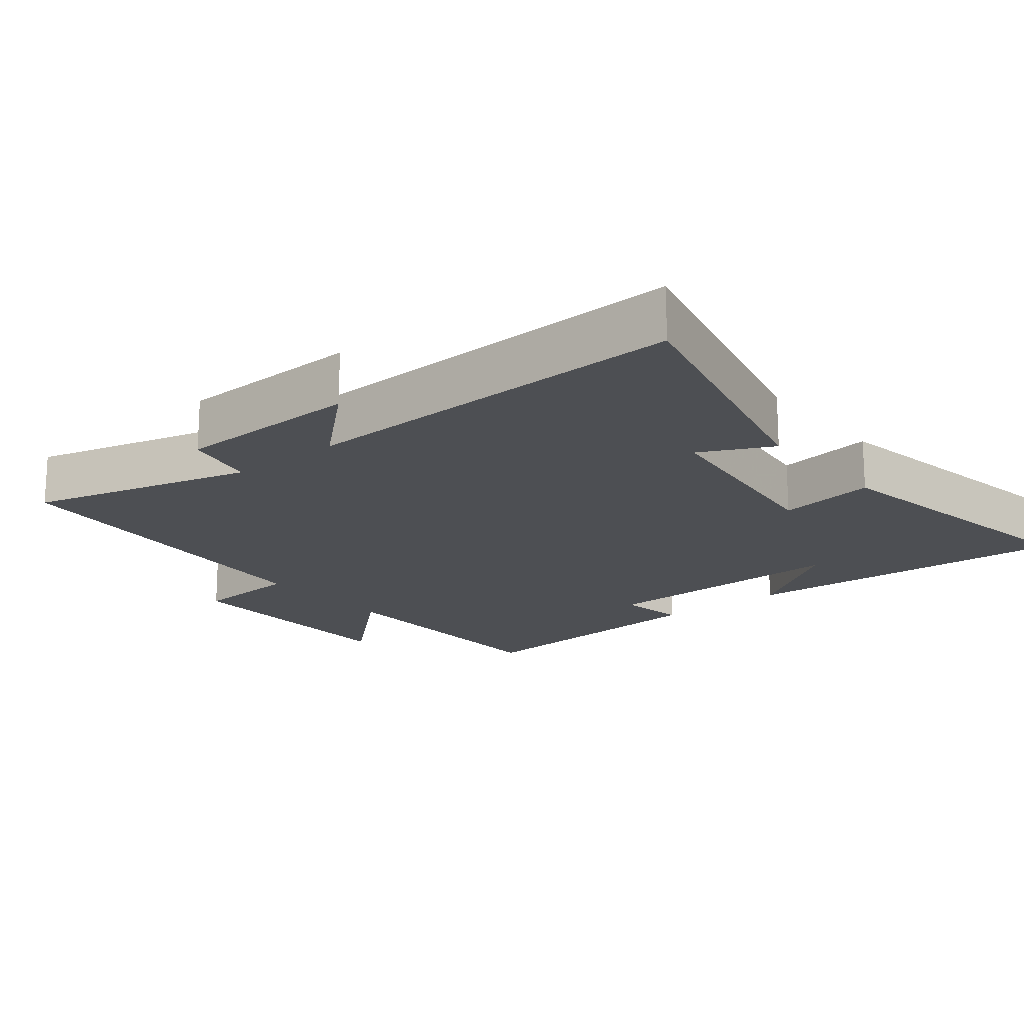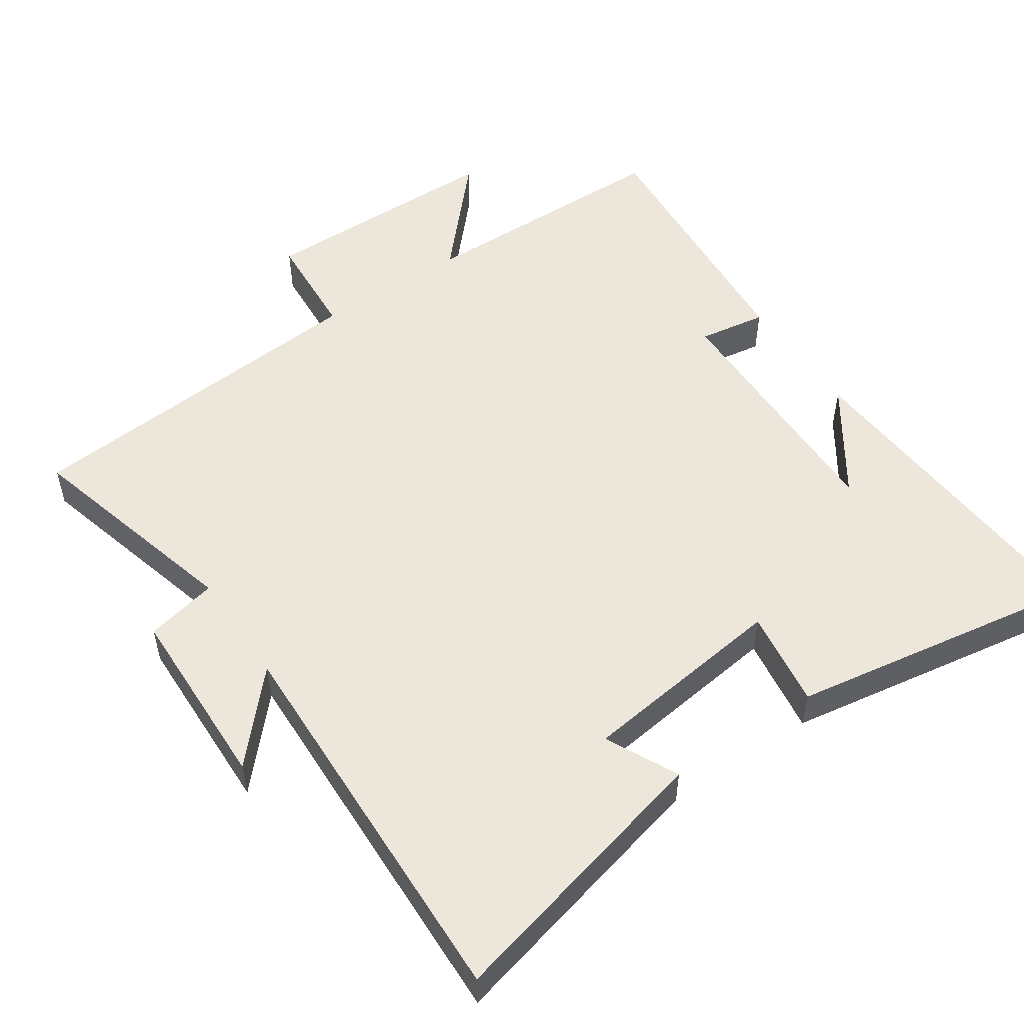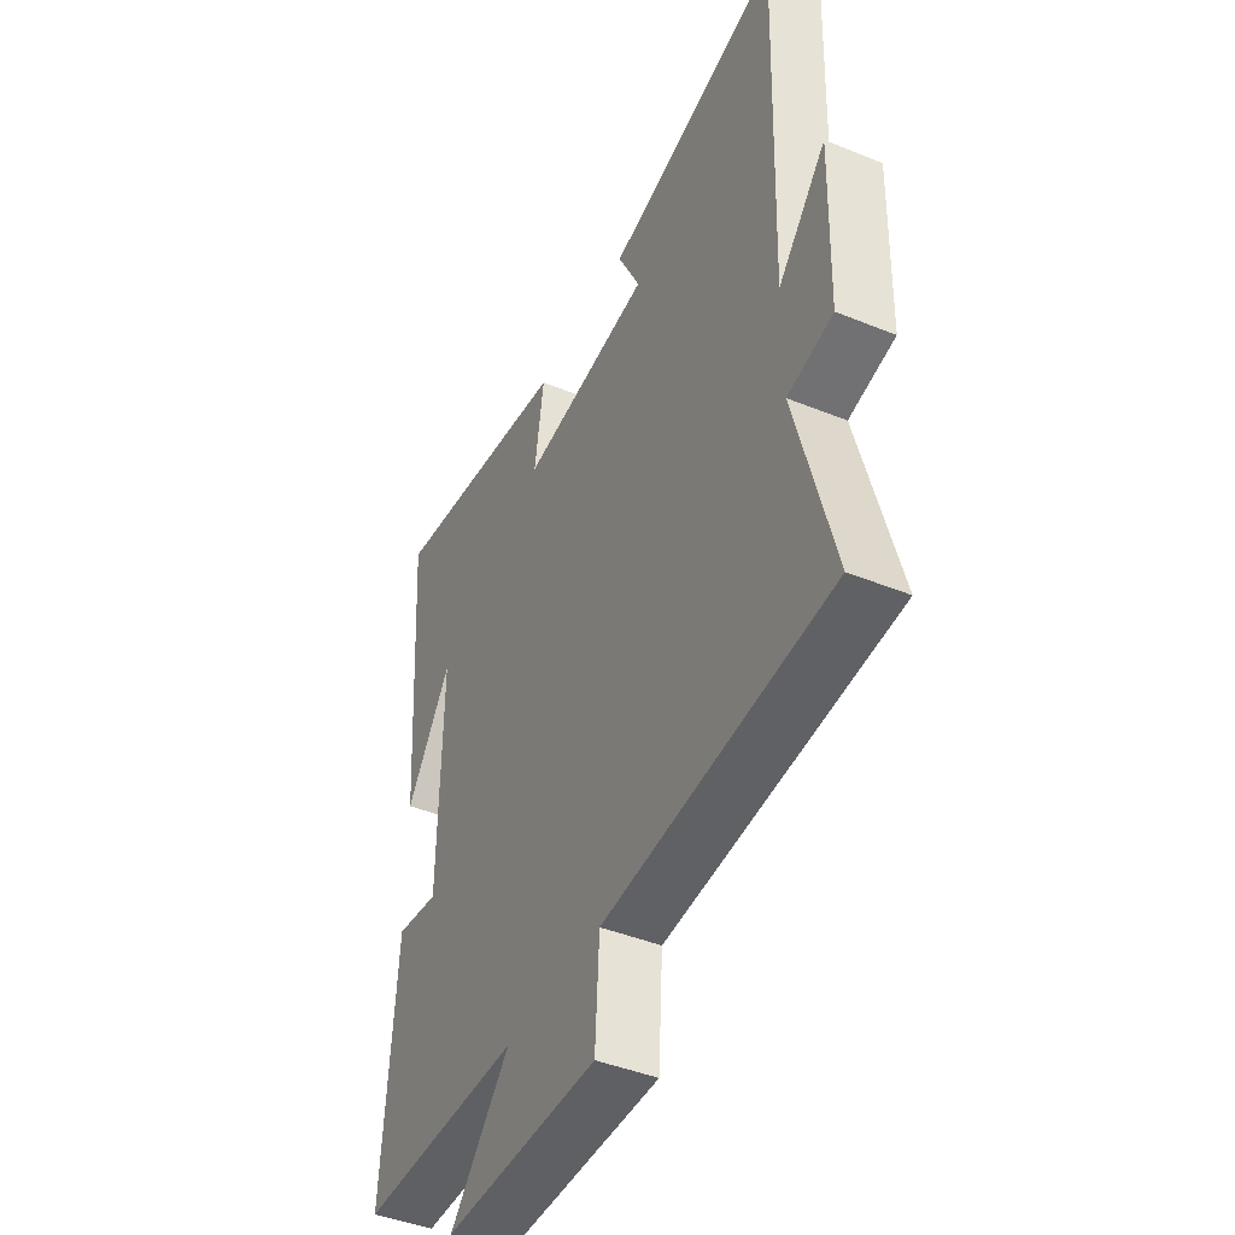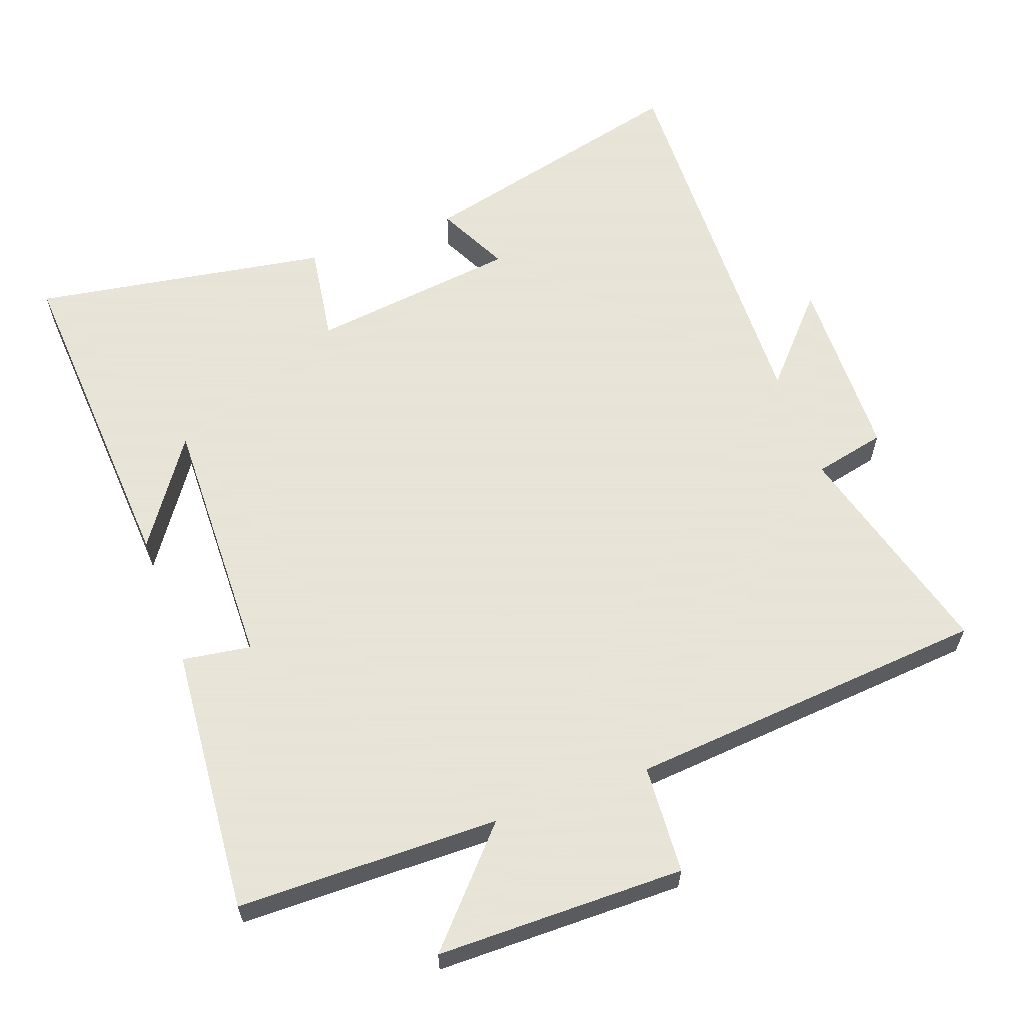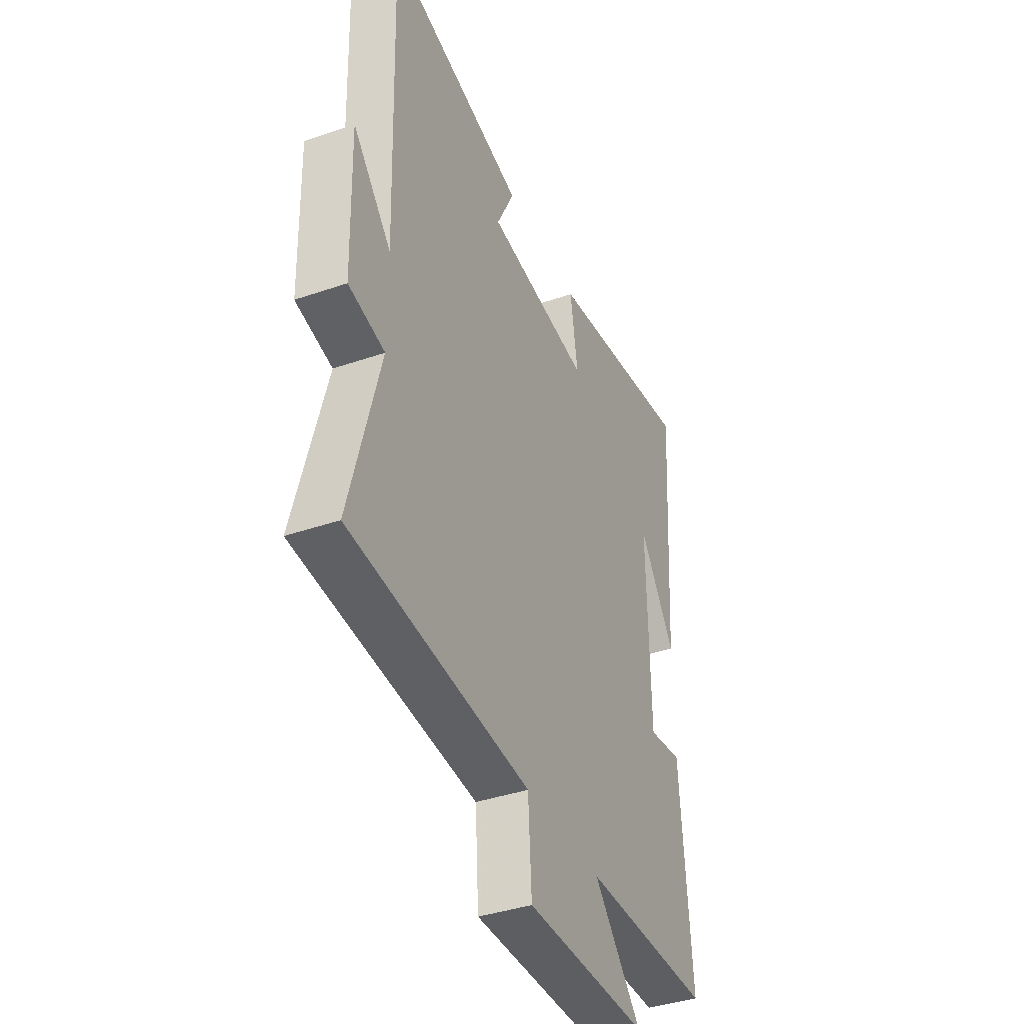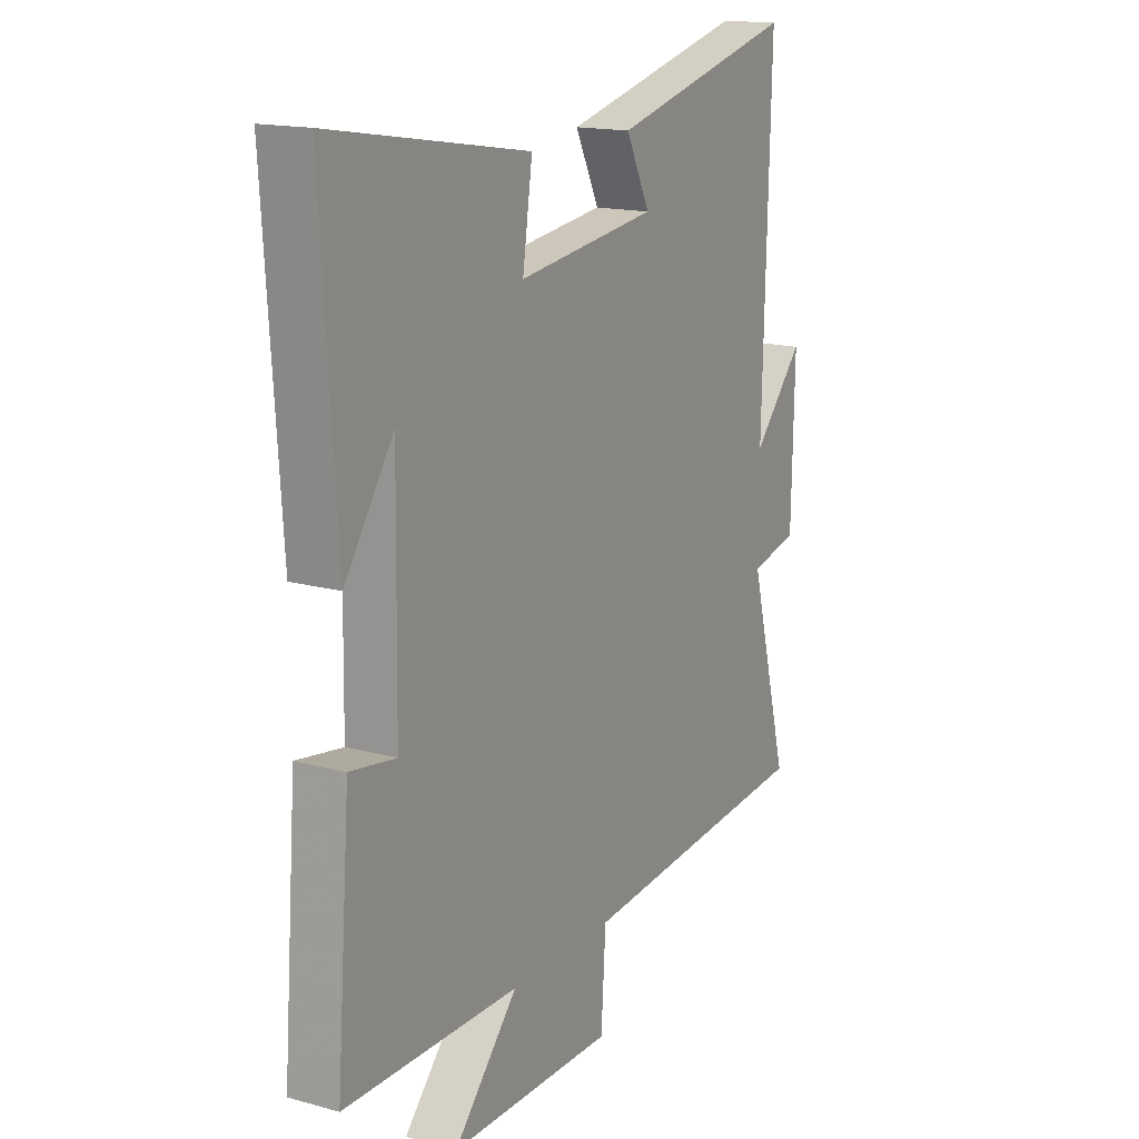
<metadata>
{"format":"obj","ext":"obj","renderer":"f3d","projection":"perspective","resolution":1024,"background":"white","views":[{"elev":-17.9,"azim":-50.7,"up":"+Y"},{"elev":52.3,"azim":-34.0,"up":"+Y"},{"elev":-43.6,"azim":-115.6,"up":"+Z"},{"elev":61.4,"azim":160.1,"up":"+Y"},{"elev":-38.9,"azim":-66.6,"up":"+Z"},{"elev":16.0,"azim":119.6,"up":"+Z"}]}
</metadata>
<code>
v 0.53 0.07 -0.496
v 0.156 0.07 -0.5
v 0.294 0.07 -0.653
v -0.06 0.07 -0.655
v -0.07 0.07 -0.5
v -0.586 0.07 -0.456
v -0.5 0.07 -0.137
v -0.603 0.07 -0.114
v -0.609 0.07 0.154
v -0.5 0.07 0.033
v -0.516 0.07 0.599
v -0.118 0.07 0.5
v -0.169 0.07 0.397
v 0.129 0.07 0.359
v 0.108 0.07 0.5
v 0.532 0.07 0.569
v 0.5 0.07 0.088
v 0.396 0.07 0.241
v 0.402 0.07 -0.127
v 0.5 0.07 -0.112
v 0.53 0 -0.496
v 0.156 0 -0.5
v 0.294 0 -0.653
v -0.06 0 -0.655
v -0.07 0 -0.5
v -0.586 0 -0.456
v -0.5 0 -0.137
v -0.603 0 -0.114
v -0.609 0 0.154
v -0.5 0 0.033
v -0.516 0 0.599
v -0.118 0 0.5
v -0.169 0 0.397
v 0.129 0 0.359
v 0.108 0 0.5
v 0.532 0 0.569
v 0.5 0 0.088
v 0.396 0 0.241
v 0.402 0 -0.127
v 0.5 0 -0.112
f 19 20 1 2
f 18 19 2
f 16 17 18
f 14 15 16 18
f 13 14 18 2
f 10 11 12 13
f 10 13 2
f 7 8 9 10
f 7 10 2 3
f 5 6 7
f 5 7 3
f 3 4 5
f 22 21 40 39
f 22 39 38
f 38 37 36
f 38 36 35 34
f 22 38 34 33
f 33 32 31 30
f 22 33 30
f 30 29 28 27
f 23 22 30 27
f 27 26 25
f 23 27 25
f 25 24 23
f 1 21 22 2
f 2 22 23 3
f 3 23 24 4
f 4 24 25 5
f 5 25 26 6
f 6 26 27 7
f 7 27 28 8
f 8 28 29 9
f 9 29 30 10
f 10 30 31 11
f 11 31 32 12
f 12 32 33 13
f 13 33 34 14
f 14 34 35 15
f 15 35 36 16
f 16 36 37 17
f 17 37 38 18
f 18 38 39 19
f 19 39 40 20
f 20 40 21 1

</code>
